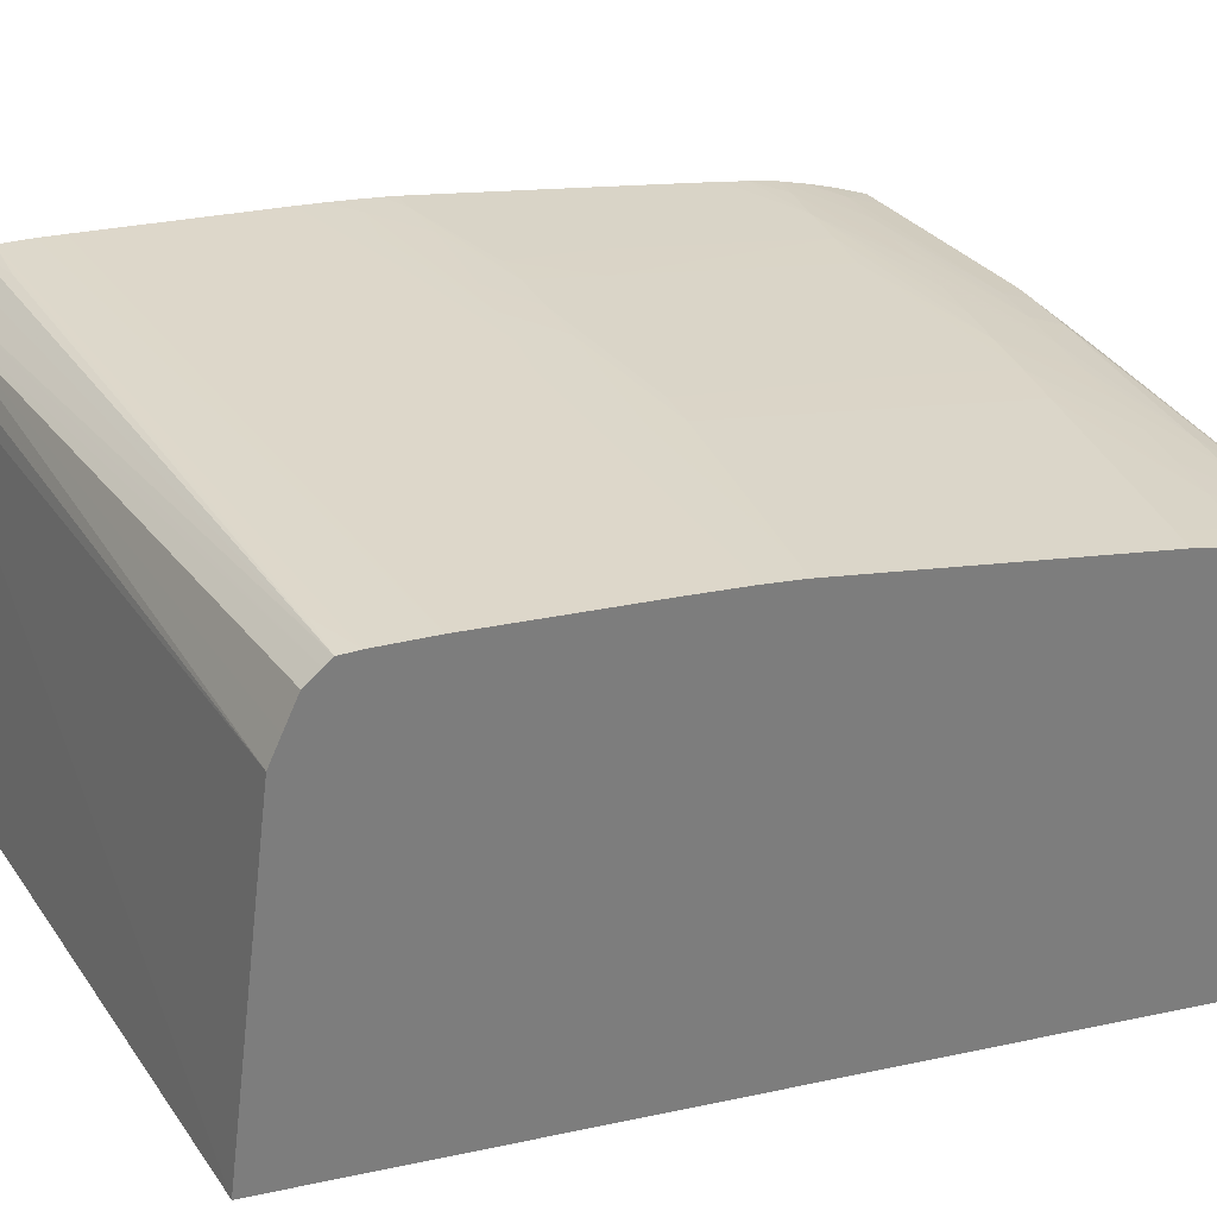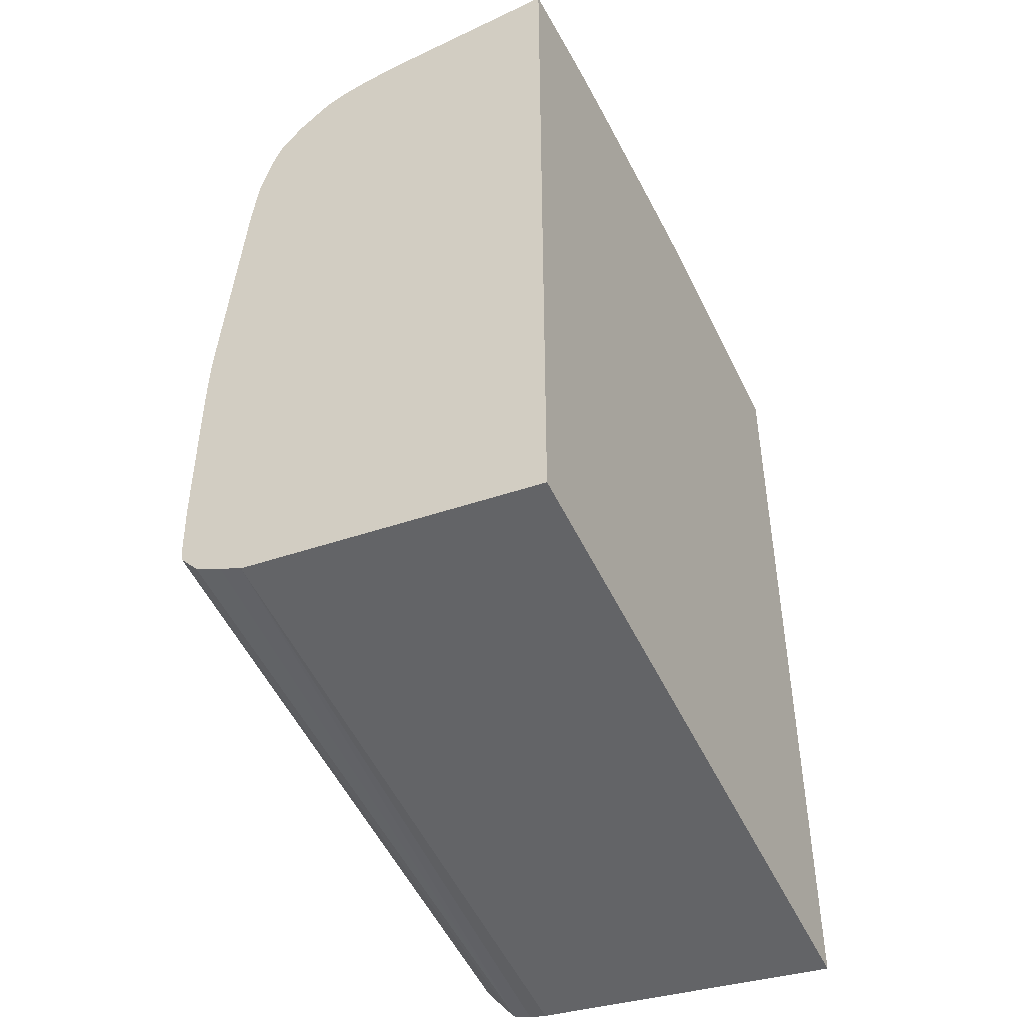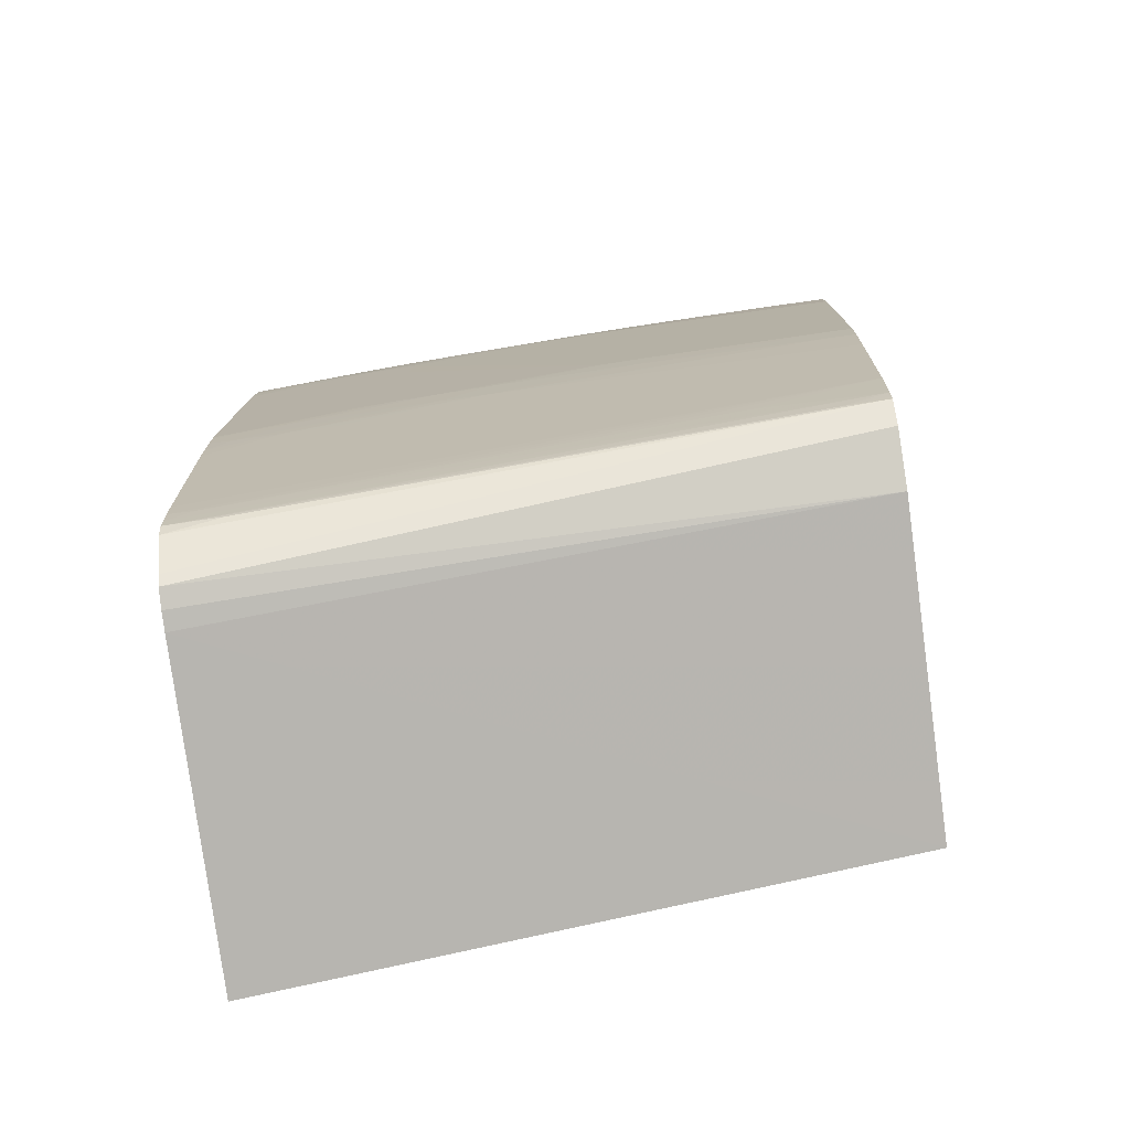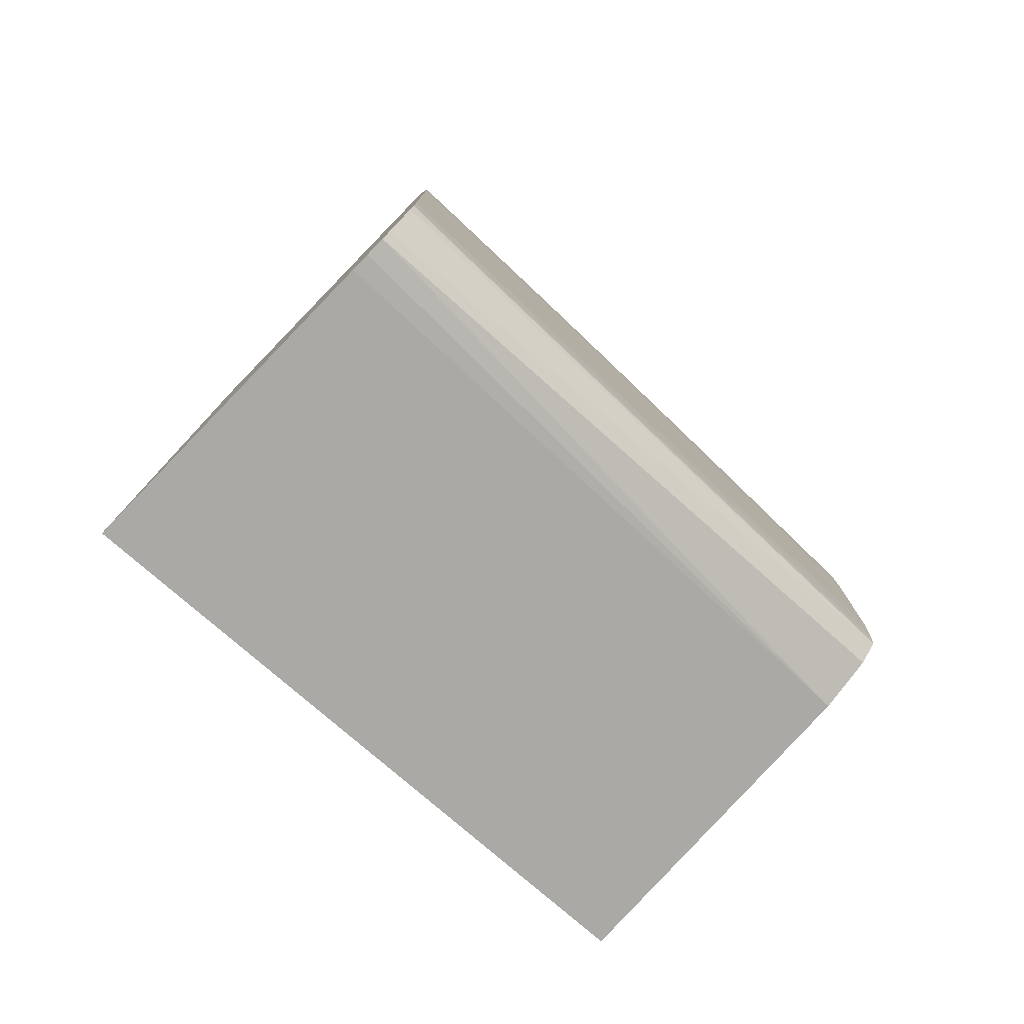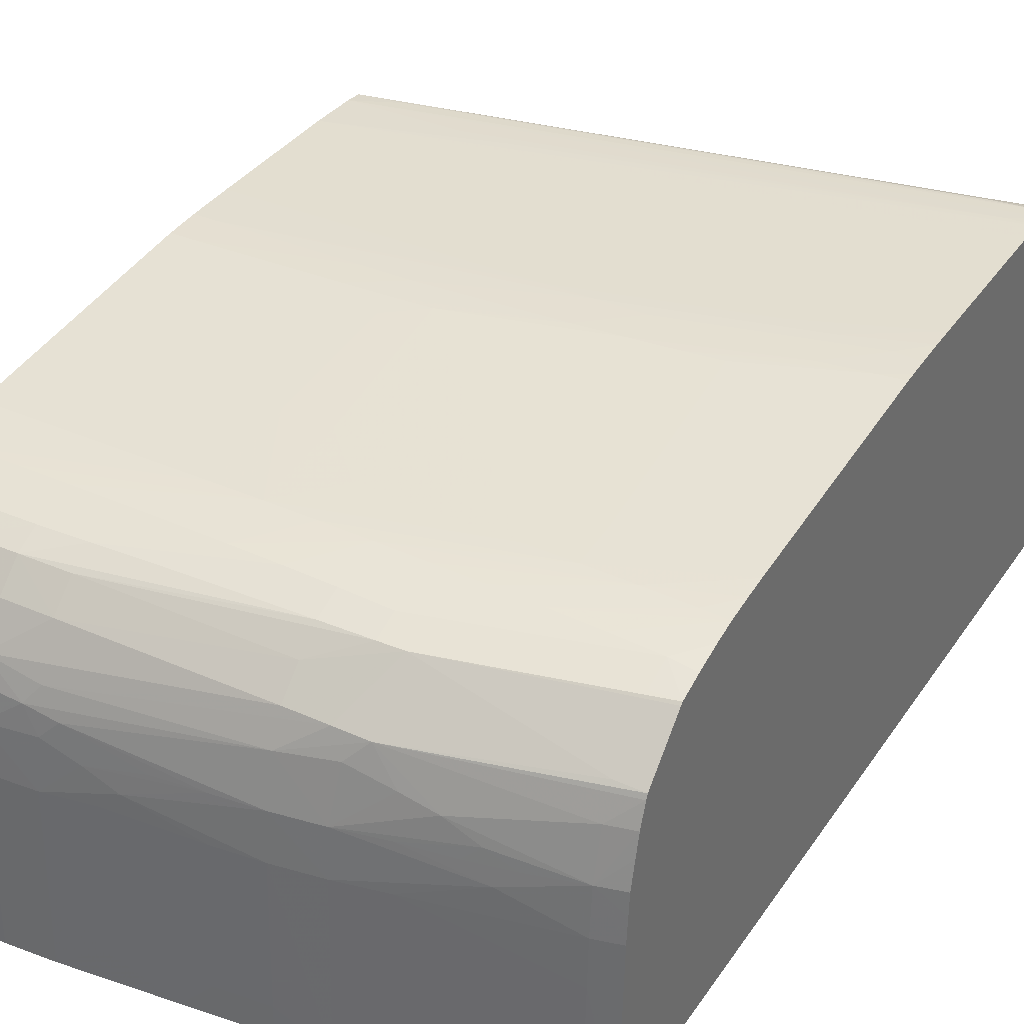
<metadata>
{"format":"obj","ext":"obj","renderer":"f3d","projection":"perspective","resolution":1024,"background":"white","views":[{"elev":30.9,"azim":-107.2,"up":"+Y"},{"elev":-46.2,"azim":-62.6,"up":"+Z"},{"elev":-72.5,"azim":-172.2,"up":"+Z"},{"elev":-78.4,"azim":135.8,"up":"+Z"},{"elev":35.9,"azim":29.9,"up":"+Y"}]}
</metadata>
<code>
v 0.02607 0.009741 0.09729
v 0.02607 0.01208 0.09721
v 0.02499 0.015 0.0974
v 0.02499 0.011 0.09753
v 0.02499 0.009741 0.09757
v 0.02607 0.009741 0.0615
v 0.02607 0.013 0.09718
v 0.02607 0.01699 0.09705
v 0.02499 0.01699 0.09733
v 0.02319 0.01699 0.09772
v 0.01899 0.01699 0.09863
v 0.02249 0.013 0.098
v 0.02424 0.009741 0.09773
v 7.74e-06 0.009741 0.06664
v 0.02607 0.02299 0.0631
v 0.02607 0.01807 0.09696
v 0.02499 0.01899 0.09718
v 0.02207 0.01814 0.09791
v 0.01699 0.01699 0.09906
v 0.01899 0.009741 0.09887
v 7.74e-06 0.02299 0.06829
v 7.74e-06 0.009741 0.1006
v 0.02607 0.02375 0.06324
v 0.02607 0.01899 0.09689
v 0.02607 0.02009 0.09663
v 0.02607 0.02099 0.09642
v 0.02499 0.02099 0.09668
v 0.02036 0.02024 0.09797
v 0.02169 0.01948 0.09783
v 0.02284 0.01888 0.09765
v 0.02101 0.01888 0.09805
v 0.01899 0.01899 0.09847
v 0.01699 0.01899 0.0989
v 0.01499 0.01899 0.09923
v 0.01499 0.01699 0.09938
v 0.01699 0.009741 0.09929
v 7.74e-06 0.02399 0.06873
v 0.02607 0.02452 0.0635
v 0.003 0.009741 0.1006
v 7.74e-06 0.015 0.1005
v 0.02607 0.02193 0.09608
v 0.01799 0.02199 0.09789
v 0.01899 0.02068 0.09812
v 0.01719 0.02119 0.09832
v 0.01499 0.02099 0.09873
v 0.007888 0.0199 0.09988
v 0.013 0.01899 0.09944
v 0.009975 0.01792 0.09989
v 0.013 0.01699 0.0996
v 0.01499 0.015 0.09944
v 0.01499 0.011 0.09957
v 0.01499 0.009741 0.09961
v 7.74e-06 0.02518 0.06926
v 0.02607 0.02485 0.06387
v 7.74e-06 0.02569 0.06982
v 0.005 0.009741 0.1006
v 0.003 0.015 0.1005
v 7.74e-06 0.01699 0.1004
v 0.02607 0.02212 0.09599
v 0.01666 0.02215 0.09802
v 0.02499 0.02225 0.09611
v 0.01801 0.02399 0.0959
v 0.007133 0.02091 0.09962
v 0.006556 0.02018 0.09995
v 0.007133 0.01914 0.1001
v 0.008643 0.01857 0.09996
v 0.009184 0.01914 0.09983
v 0.011 0.01899 0.09966
v 0.006998 0.01699 0.1002
v 0.009184 0.01715 0.1
v 0.013 0.015 0.09966
v 0.01287 0.01102 0.0998
v 0.01394 0.009741 0.09973
v 0.02607 0.02543 0.06457
v 7.74e-06 0.02597 0.07013
v 0.006998 0.009741 0.1005
v 0.006998 0.013 0.1004
v 0.005 0.015 0.1004
v 0.003 0.01699 0.1004
v 7.74e-06 0.018 0.1003
v 0.02499 0.02325 0.09506
v 0.02607 0.02395 0.09407
v 0.01499 0.02229 0.09813
v 0.02607 0.02404 0.09396
v 0.02499 0.02409 0.09406
v 0.01699 0.02443 0.09489
v 0.01699 0.02404 0.09597
v 0.01499 0.02329 0.09708
v 0.005 0.02133 0.09964
v 0.005 0.02033 0.1
v 0.005 0.01899 0.1002
v 0.005 0.01699 0.1004
v 0.006998 0.015 0.1003
v 0.01041 0.015 0.09994
v 0.0116 0.009741 0.09998
v 0.0122 0.009741 0.09992
v 0.02607 0.02587 0.06512
v 7.74e-06 0.02599 0.07038
v 0.001962 0.02599 0.0699
v 0.02383 0.02601 0.06587
v 0.008998 0.011 0.1002
v 0.003 0.01899 0.1003
v 7.74e-06 0.01899 0.1003
v 0.006998 0.02273 0.09855
v 0.02607 0.02438 0.09293
v 0.02499 0.0245 0.09289
v 0.02299 0.02464 0.09289
v 0.01499 0.02454 0.09489
v 0.01499 0.02411 0.09608
v 0.006998 0.02373 0.09748
v 0.003 0.02139 0.09965
v 0.005 0.0228 0.09864
v 0.003 0.02039 0.1
v 0.02607 0.02604 0.06565
v 7.74e-06 0.02603 0.07084
v 0.02499 0.02604 0.0658
v 7.74e-06 0.0197 0.1001
v 0.005 0.0238 0.09757
v 0.02607 0.02468 0.09182
v 0.02607 0.02488 0.09089
v 0.02099 0.02474 0.09289
v 0.01899 0.02483 0.09289
v 0.013 0.02462 0.09489
v 0.013 0.02416 0.09617
v 0.008998 0.02423 0.09636
v 0.006998 0.02426 0.09648
v 7.74e-06 0.02139 0.09965
v 7.74e-06 0.02089 0.09983
v 0.003 0.02282 0.09865
v 7.74e-06 0.02211 0.09915
v 0.003 0.02383 0.09761
v 7.74e-06 0.02039 0.1
v 0.02607 0.02607 0.06616
v 7.74e-06 0.0261 0.07291
v 0.005 0.02608 0.0709
v 0.02499 0.02609 0.06691
v 0.005 0.02428 0.09657
v 0.02499 0.02493 0.09089
v 0.02607 0.02502 0.08982
v 0.02299 0.02501 0.09089
v 0.01699 0.0249 0.09289
v 0.011 0.02468 0.09489
v 0.01499 0.02496 0.09289
v 7.74e-06 0.02282 0.09865
v 0.001 0.02383 0.09761
v 7.74e-06 0.02333 0.09813
v 0.003 0.02429 0.09661
v 0.001 0.0243 0.09661
v 0.02607 0.02609 0.06691
v 0.006998 0.02609 0.0709
v 7.74e-06 0.0261 0.0789
v 0.02607 0.0261 0.06783
v 0.008998 0.02472 0.09489
v 0.006998 0.02476 0.09489
v 0.02607 0.02512 0.0889
v 0.02099 0.02507 0.09089
v 0.013 0.02501 0.09289
v 7.74e-06 0.02383 0.09761
v 0.005 0.02478 0.09489
v 0.003 0.0248 0.09489
v 0.001 0.02482 0.09489
v 7.74e-06 0.02456 0.09575
v 7.74e-06 0.0243 0.09661
v 7.74e-06 0.02608 0.0809
v 0.013 0.0261 0.0789
v 0.02607 0.0261 0.07491
v 0.011 0.02505 0.09289
v 0.02299 0.02519 0.0889
v 0.02607 0.02529 0.0869
v 0.02099 0.02524 0.0889
v 0.01899 0.02579 0.0829
v 0.01899 0.02545 0.0869
v 0.01899 0.02528 0.0889
v 0.01899 0.02511 0.09089
v 0.008998 0.02506 0.09289
v 0.005 0.02508 0.09289
v 0.001 0.0251 0.09289
v 7.74e-06 0.02482 0.09489
v 7.74e-06 0.02603 0.08231
v 0.001 0.02608 0.0809
v 0.01499 0.0261 0.0789
v 0.02099 0.0261 0.0769
v 0.02299 0.0261 0.0769
v 0.02607 0.02609 0.07583
v 0.013 0.02519 0.09089
v 0.011 0.02539 0.0889
v 0.01052 0.026 0.08199
v 0.008998 0.02541 0.0889
v 0.02299 0.02553 0.0849
v 0.02099 0.02575 0.0829
v 0.02607 0.02546 0.0849
v 0.02499 0.02548 0.0849
v 0.02045 0.026 0.08004
v 0.01899 0.02602 0.08022
v 0.01699 0.02603 0.08042
v 0.01699 0.02595 0.08141
v 0.01699 0.02531 0.0889
v 0.013 0.02536 0.0889
v 0.001 0.0258 0.0849
v 7.74e-06 0.0251 0.09289
v 7.74e-06 0.02594 0.08331
v 0.001 0.02603 0.08231
v 0.005 0.02607 0.0809
v 0.01699 0.02609 0.0789
v 0.006998 0.02607 0.0809
v 0.008998 0.02606 0.0809
v 0.01499 0.02604 0.08058
v 0.02499 0.02608 0.0769
v 0.02607 0.02606 0.077
v 0.008998 0.02601 0.08207
v 0.008998 0.02592 0.08307
v 0.006998 0.02601 0.08214
v 0.005 0.02593 0.0832
v 0.02607 0.02562 0.0829
v 0.02499 0.02565 0.0829
v 0.02607 0.02587 0.07988
v 0.02499 0.02603 0.07835
v 0.02299 0.02604 0.07864
v 0.01899 0.02607 0.0789
v 0.001 0.02594 0.08331
v 7.74e-06 0.0258 0.0849
v 0.005 0.02602 0.0822
v 0.02607 0.02604 0.07773
v 0.02607 0.02601 0.07819
f 1 2 3
f 1 3 4
f 1 4 5
f 1 5 13
f 1 13 20
f 1 20 36
f 1 36 52
f 1 52 73
f 1 73 96
f 1 96 95
f 1 95 76
f 1 76 56
f 1 56 39
f 1 39 22
f 1 22 14
f 1 14 6
f 1 6 15
f 1 15 23
f 1 23 38
f 1 38 54
f 1 54 74
f 1 74 97
f 1 97 114
f 1 114 133
f 1 133 149
f 1 149 152
f 1 152 166
f 1 166 184
f 1 184 209
f 1 209 223
f 1 223 224
f 1 224 216
f 1 216 214
f 1 214 191
f 1 191 169
f 1 169 155
f 1 155 139
f 1 139 120
f 1 120 119
f 1 119 105
f 1 105 84
f 1 84 82
f 1 82 59
f 1 59 41
f 1 41 26
f 1 26 25
f 1 25 24
f 1 24 16
f 1 16 8
f 1 8 7
f 1 7 2
f 2 7 3
f 3 7 8
f 3 8 9
f 3 9 10
f 3 10 11
f 3 11 12
f 3 12 4
f 4 12 13
f 4 13 5
f 6 14 15
f 8 16 17
f 8 17 9
f 9 17 18
f 9 18 10
f 10 18 11
f 11 18 19
f 11 19 36
f 11 36 20
f 11 20 12
f 12 20 13
f 14 21 15
f 14 22 40
f 14 40 58
f 14 58 80
f 14 80 103
f 14 103 117
f 14 117 132
f 14 132 128
f 14 128 127
f 14 127 130
f 14 130 144
f 14 144 146
f 14 146 158
f 14 158 163
f 14 163 162
f 14 162 178
f 14 178 200
f 14 200 221
f 14 221 201
f 14 201 179
f 14 179 164
f 14 164 151
f 14 151 134
f 14 134 115
f 14 115 98
f 14 98 75
f 14 75 55
f 14 55 53
f 14 53 37
f 14 37 21
f 15 21 23
f 16 24 17
f 17 24 25
f 17 25 26
f 17 26 27
f 17 27 28
f 17 28 29
f 17 29 30
f 17 30 18
f 18 31 32
f 18 32 33
f 18 33 19
f 18 30 31
f 19 33 34
f 19 34 35
f 19 35 36
f 21 37 38
f 21 38 23
f 22 39 57
f 22 57 40
f 26 41 27
f 27 42 28
f 27 41 42
f 28 42 43
f 28 43 33
f 28 33 29
f 29 33 32
f 29 32 31
f 29 31 30
f 33 43 44
f 33 44 45
f 33 45 34
f 34 45 46
f 34 46 47
f 34 47 48
f 34 48 35
f 35 48 49
f 35 49 71
f 35 71 50
f 35 50 36
f 36 50 51
f 36 51 52
f 37 53 38
f 38 53 55
f 38 55 54
f 39 56 78
f 39 78 57
f 40 57 79
f 40 79 58
f 41 59 42
f 42 60 45
f 42 45 44
f 42 44 43
f 42 59 61
f 42 61 62
f 42 62 60
f 45 60 63
f 45 63 64
f 45 64 46
f 46 64 65
f 46 65 66
f 46 66 67
f 46 67 68
f 46 68 47
f 47 68 66
f 47 66 48
f 48 66 69
f 48 69 70
f 48 70 49
f 49 70 71
f 50 71 51
f 51 71 72
f 51 72 73
f 51 73 52
f 54 55 75
f 54 75 74
f 56 76 77
f 56 77 78
f 57 78 92
f 57 92 79
f 58 79 80
f 59 81 61
f 59 82 81
f 60 83 63
f 60 62 83
f 61 81 62
f 62 81 82
f 62 82 84
f 62 84 85
f 62 85 86
f 62 86 87
f 62 87 88
f 62 88 83
f 63 89 64
f 63 83 89
f 64 89 90
f 64 90 91
f 64 91 65
f 65 91 69
f 65 69 66
f 66 68 67
f 69 91 92
f 69 92 78
f 69 78 93
f 69 93 70
f 70 94 71
f 70 93 77
f 70 77 94
f 71 95 72
f 71 94 77
f 71 77 95
f 72 95 96
f 72 96 73
f 74 75 97
f 75 98 99
f 75 99 100
f 75 100 97
f 76 101 77
f 76 95 101
f 77 101 95
f 77 93 78
f 79 92 91
f 79 91 102
f 79 102 80
f 80 102 103
f 83 88 104
f 83 104 89
f 84 105 106
f 84 106 85
f 85 106 86
f 86 106 107
f 86 107 108
f 86 108 87
f 87 108 109
f 87 109 110
f 87 110 88
f 88 110 104
f 89 111 90
f 89 104 112
f 89 112 111
f 90 111 113
f 90 113 102
f 90 102 91
f 97 100 114
f 98 115 99
f 99 115 116
f 99 116 100
f 100 116 114
f 102 113 117
f 102 117 103
f 104 110 118
f 104 118 112
f 105 119 106
f 106 119 107
f 107 119 120
f 107 120 121
f 107 121 108
f 108 121 122
f 108 122 123
f 108 123 109
f 109 123 124
f 109 124 125
f 109 125 126
f 109 126 118
f 109 118 110
f 111 127 128
f 111 128 113
f 111 112 129
f 111 129 130
f 111 130 127
f 112 118 131
f 112 131 129
f 113 128 132
f 113 132 117
f 114 116 115
f 114 115 133
f 115 134 135
f 115 135 136
f 115 136 133
f 118 126 137
f 118 137 131
f 120 138 121
f 120 139 138
f 121 138 122
f 122 138 140
f 122 140 141
f 122 141 123
f 123 142 126
f 123 126 125
f 123 125 124
f 123 141 143
f 123 143 142
f 126 142 137
f 129 144 130
f 129 131 145
f 129 145 146
f 129 146 144
f 131 137 147
f 131 147 148
f 131 148 145
f 133 136 149
f 134 150 135
f 134 151 165
f 134 165 182
f 134 182 166
f 134 166 152
f 134 152 149
f 134 149 150
f 135 150 136
f 136 150 149
f 137 142 153
f 137 153 154
f 137 154 147
f 138 139 140
f 139 155 140
f 140 155 156
f 140 156 143
f 140 143 141
f 142 143 157
f 142 157 153
f 143 156 157
f 145 148 163
f 145 163 158
f 145 158 146
f 147 154 159
f 147 159 160
f 147 160 161
f 147 161 148
f 148 161 162
f 148 162 163
f 151 164 180
f 151 180 165
f 153 157 167
f 153 167 154
f 154 167 159
f 155 168 156
f 155 169 189
f 155 189 168
f 156 168 170
f 156 170 171
f 156 171 172
f 156 172 173
f 156 173 174
f 156 174 157
f 157 174 167
f 159 167 160
f 160 167 175
f 160 175 161
f 161 175 176
f 161 176 177
f 161 177 200
f 161 200 178
f 161 178 162
f 164 179 202
f 164 202 180
f 165 181 182
f 165 180 181
f 166 182 183
f 166 183 184
f 167 174 185
f 167 185 186
f 167 186 187
f 167 187 188
f 167 188 175
f 168 189 190
f 168 190 170
f 169 191 192
f 169 192 189
f 170 190 193
f 170 193 171
f 171 193 194
f 171 194 195
f 171 195 172
f 172 195 196
f 172 196 173
f 173 196 187
f 173 187 174
f 174 187 197
f 174 197 198
f 174 198 185
f 175 188 199
f 175 199 176
f 176 199 177
f 177 199 221
f 177 221 200
f 179 201 220
f 179 220 202
f 180 202 203
f 180 203 181
f 181 204 183
f 181 183 182
f 181 203 205
f 181 205 206
f 181 206 207
f 181 207 204
f 183 208 184
f 183 204 208
f 184 208 209
f 185 198 186
f 186 198 187
f 187 196 195
f 187 195 207
f 187 207 210
f 187 210 211
f 187 211 188
f 187 198 197
f 188 211 212
f 188 212 213
f 188 213 199
f 189 192 193
f 189 193 190
f 191 214 215
f 191 215 192
f 192 215 193
f 193 215 214
f 193 214 216
f 193 216 217
f 193 217 194
f 194 217 218
f 194 218 195
f 195 218 219
f 195 219 204
f 195 204 207
f 199 213 220
f 199 220 201
f 199 201 221
f 202 222 206
f 202 206 205
f 202 205 203
f 202 220 213
f 202 213 222
f 204 219 208
f 206 222 212
f 206 212 210
f 206 210 207
f 208 219 218
f 208 218 217
f 208 217 223
f 208 223 209
f 210 212 211
f 212 222 213
f 216 224 217
f 217 224 223

</code>
